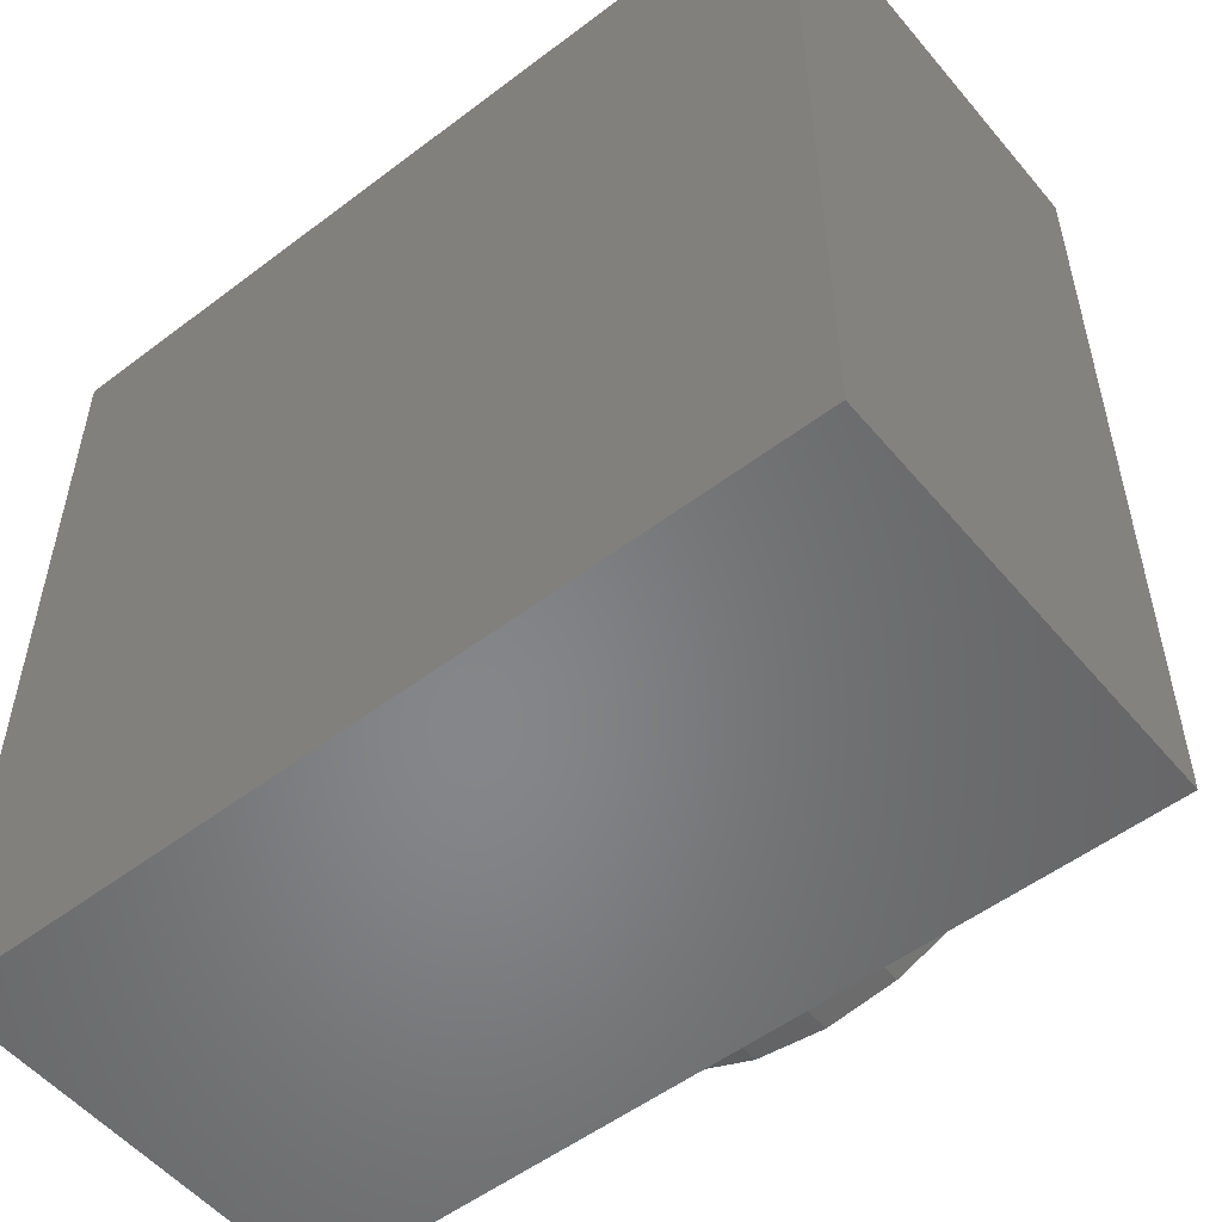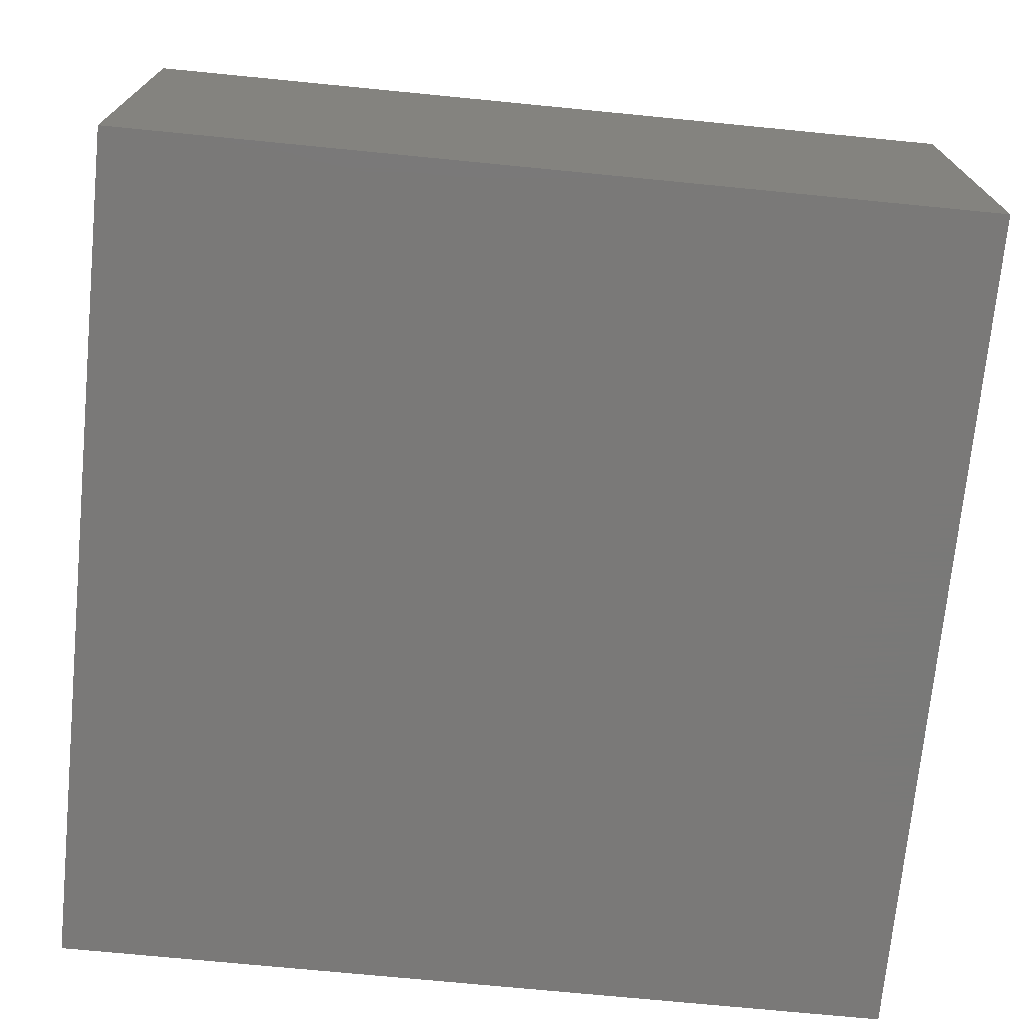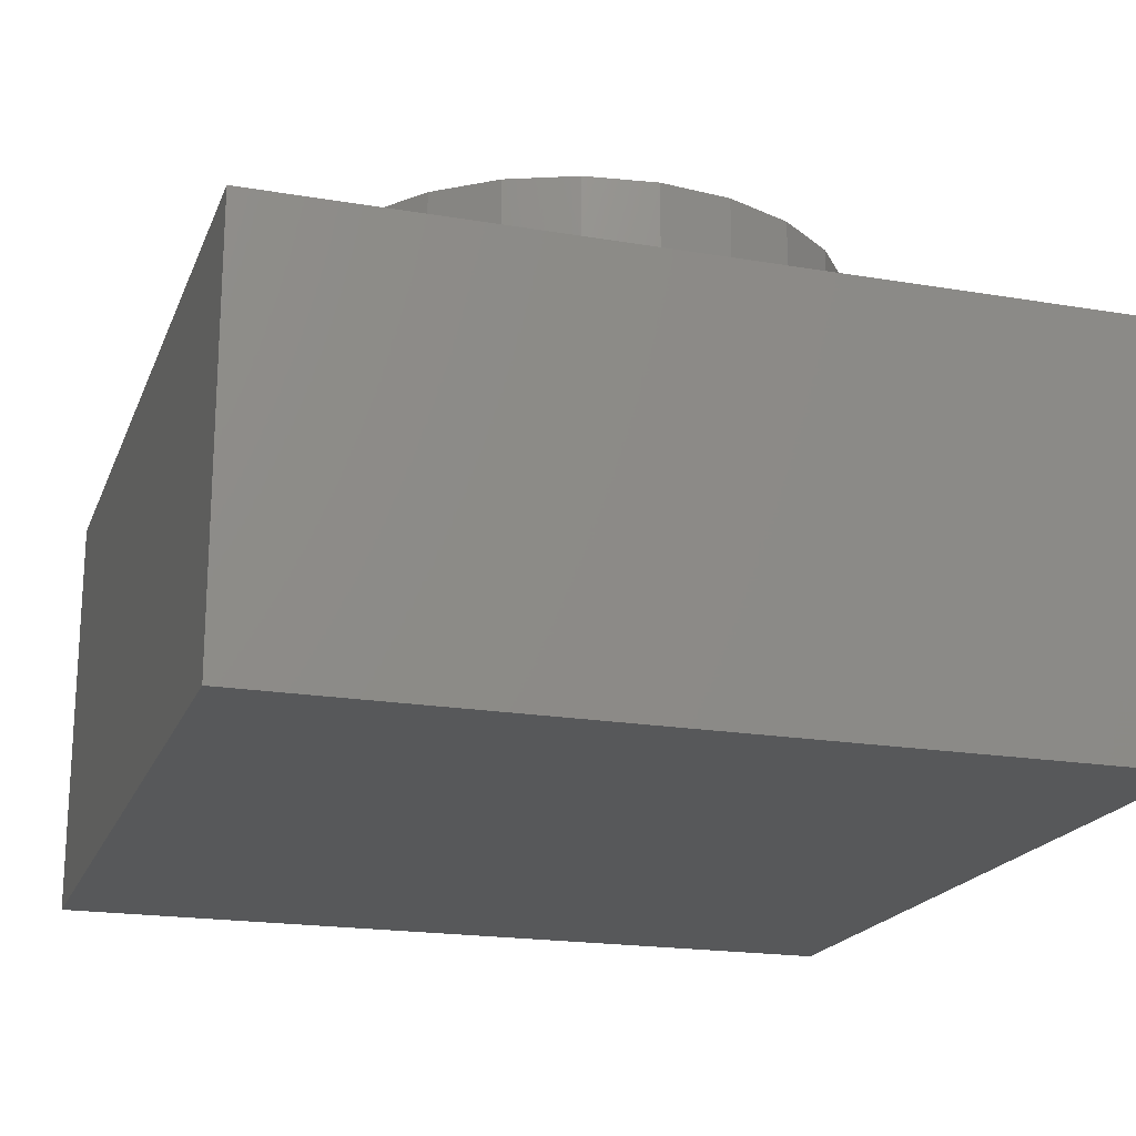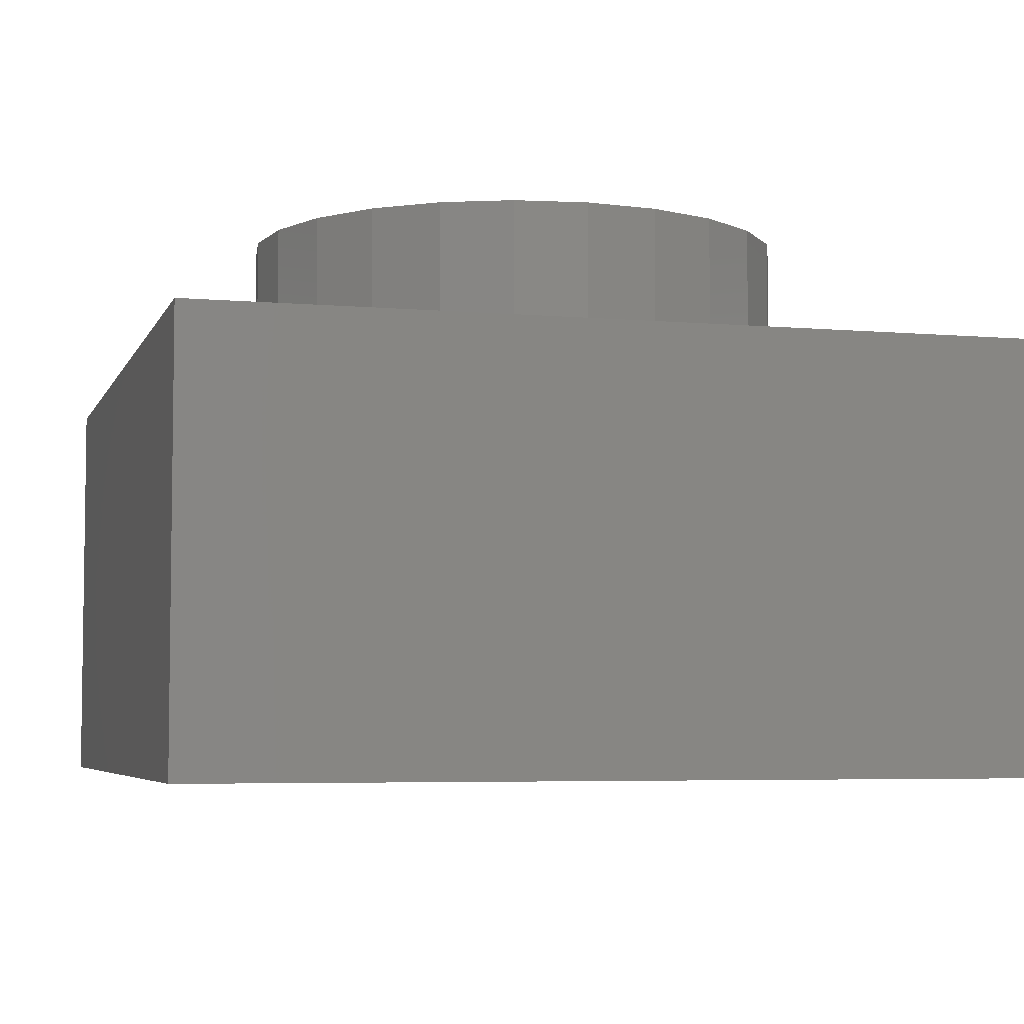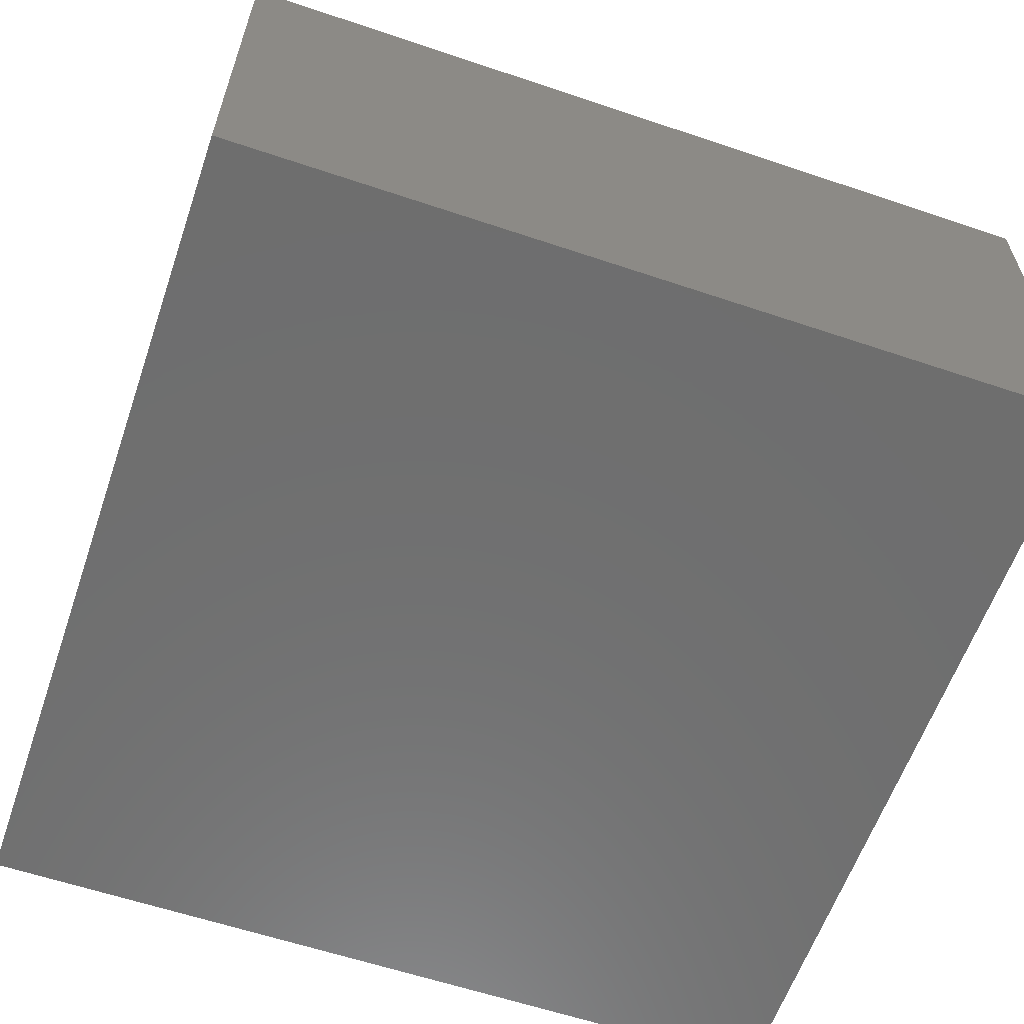
<metadata>
{"format":"stl","ext":"stl","renderer":"f3d","projection":"perspective","resolution":1024,"background":"white","views":[{"elev":-53.3,"azim":-141.0,"up":"+Y"},{"elev":-72.3,"azim":84.4,"up":"+Z"},{"elev":-19.5,"azim":72.5,"up":"+Z"},{"elev":-5.2,"azim":-105.4,"up":"+Z"},{"elev":-60.5,"azim":-19.0,"up":"+Z"}]}
</metadata>
<code>
# stl→obj: 56 verts, 108 faces
v 6 6 -4
v 0 0 -4
v 0 6 -4
v 6 0 -4
v 0 6 -1
v 6 6 -1
v 0 0 -1
v 6 0 -1
v 1.068 2.482 -1
v 1.268 2 -1
v 1.586 1.586 -1
v 2 1.268 -1
v 2.482 1.068 -1
v 1 3 -1
v 3 1 -1
v 3.518 1.068 -1
v 4 1.268 -1
v 4.414 1.586 -1
v 4.732 2 -1
v 4.932 2.482 -1
v 5 3 -1
v 2.482 4.932 -1
v 2 4.732 -1
v 1.586 4.414 -1
v 1.268 4 -1
v 1.068 3.518 -1
v 3 5 -1
v 3.518 4.932 -1
v 4 4.732 -1
v 4.414 4.414 -1
v 4.732 4 -1
v 4.932 3.518 -1
v 1.068 2.482 0
v 1.068 3.518 0
v 1 3 0
v 1.268 4 0
v 1.268 2 0
v 1.586 4.414 0
v 1.586 1.586 0
v 2 1.268 0
v 2 4.732 0
v 2.482 4.932 0
v 2.482 1.068 0
v 3 5 0
v 3 1 0
v 3.518 4.932 0
v 3.518 1.068 0
v 4 4.732 0
v 4 1.268 0
v 4.414 4.414 0
v 4.414 1.586 0
v 4.732 2 0
v 4.732 4 0
v 4.932 3.518 0
v 4.932 2.482 0
v 5 3 0
f 1 2 3
f 2 1 4
f 5 1 3
f 1 5 6
f 5 2 7
f 2 5 3
f 8 2 4
f 2 8 7
f 1 8 4
f 8 1 6
f 7 9 5
f 9 7 10
f 10 7 11
f 11 7 12
f 12 7 13
f 13 7 8
f 5 9 14
f 13 8 15
f 15 8 16
f 16 8 17
f 17 8 18
f 18 8 19
f 19 8 20
f 20 8 21
f 5 22 6
f 22 5 23
f 23 5 24
f 24 5 25
f 25 5 26
f 26 5 14
f 6 22 27
f 6 27 28
f 6 28 29
f 6 29 30
f 6 30 31
f 6 31 32
f 6 32 21
f 6 21 8
f 33 34 35
f 34 33 36
f 36 33 37
f 36 37 38
f 38 37 39
f 38 39 40
f 38 40 41
f 41 40 42
f 42 40 43
f 42 43 44
f 44 43 45
f 44 45 46
f 46 45 47
f 46 47 48
f 48 47 49
f 48 49 50
f 50 49 51
f 50 51 52
f 50 52 53
f 53 52 54
f 54 52 55
f 54 55 56
f 21 55 20
f 55 21 56
f 20 52 19
f 52 20 55
f 19 51 18
f 51 19 52
f 51 17 18
f 17 51 49
f 32 56 21
f 56 32 54
f 31 54 32
f 54 31 53
f 30 53 31
f 53 30 50
f 48 30 29
f 30 48 50
f 46 29 28
f 29 46 48
f 44 28 27
f 28 44 46
f 42 27 22
f 27 42 44
f 41 22 23
f 22 41 42
f 38 23 24
f 23 38 41
f 38 25 36
f 25 38 24
f 36 26 34
f 26 36 25
f 34 14 35
f 14 34 26
f 35 9 33
f 9 35 14
f 33 10 37
f 10 33 9
f 37 11 39
f 11 37 10
f 40 11 12
f 11 40 39
f 43 12 13
f 12 43 40
f 45 13 15
f 13 45 43
f 47 15 16
f 15 47 45
f 49 16 17
f 16 49 47

</code>
